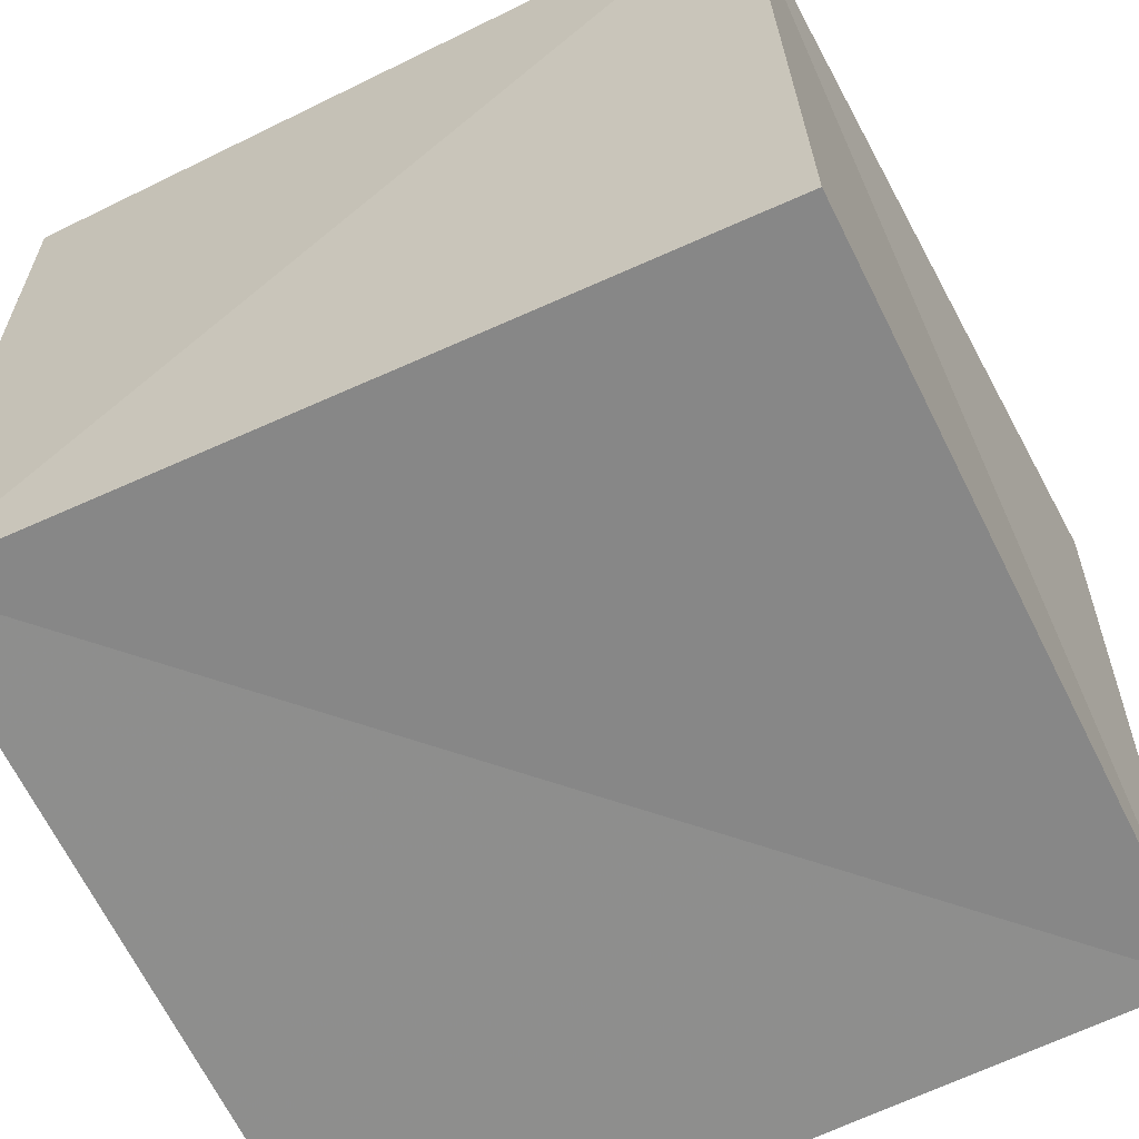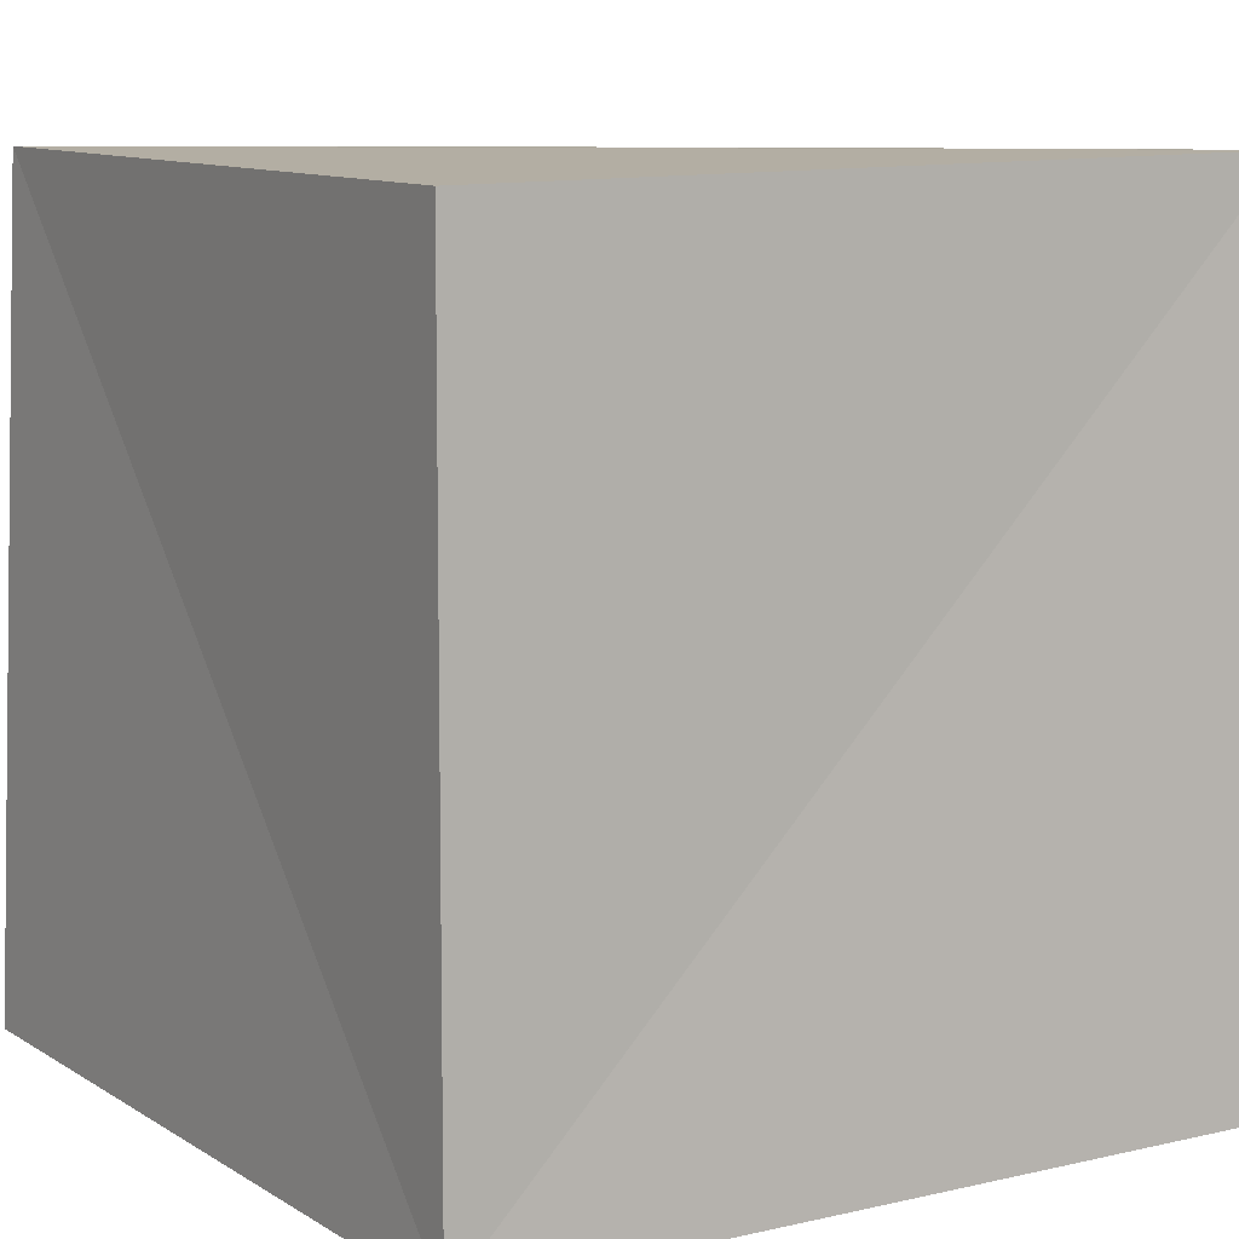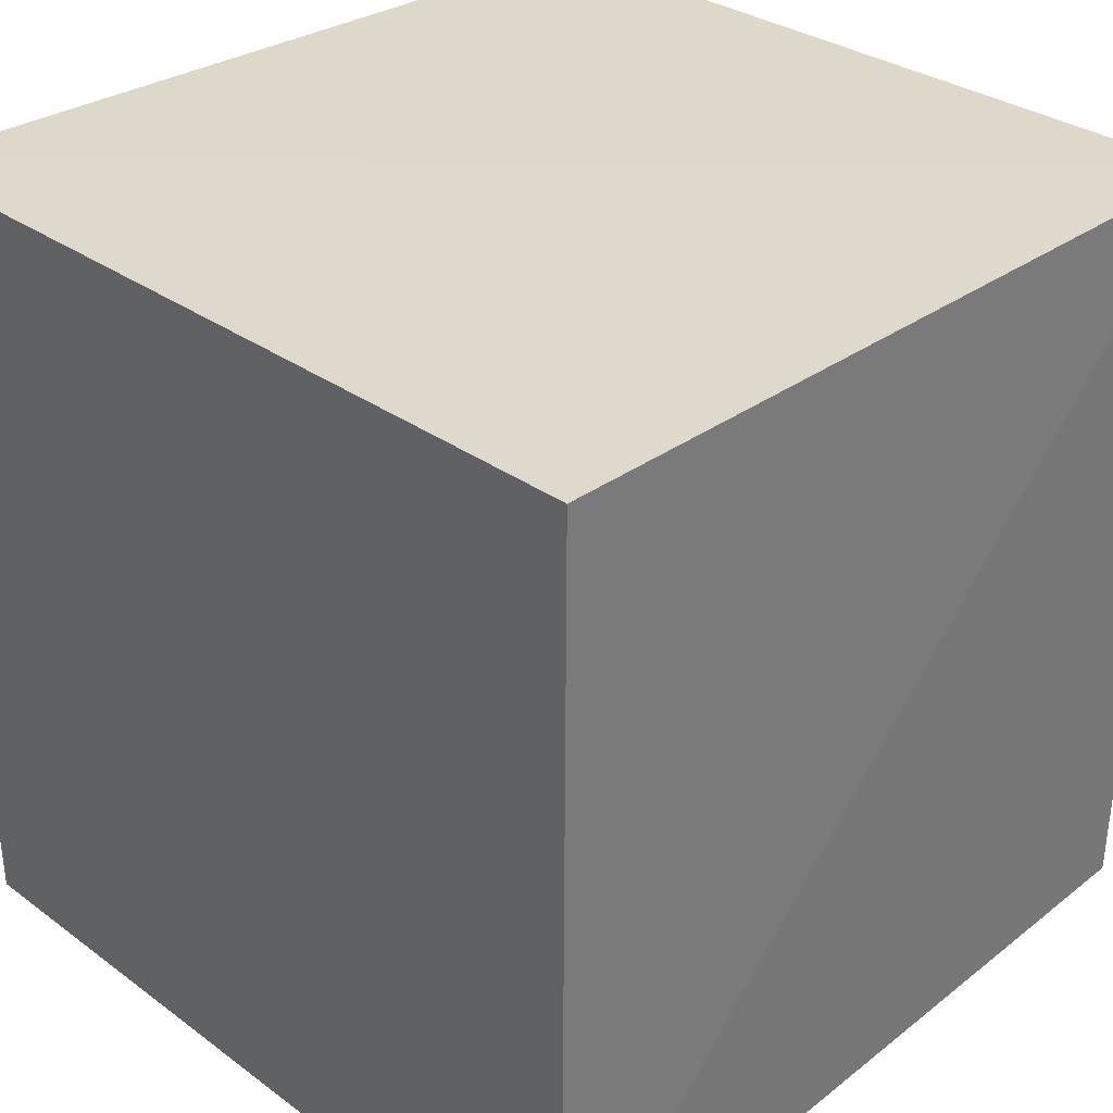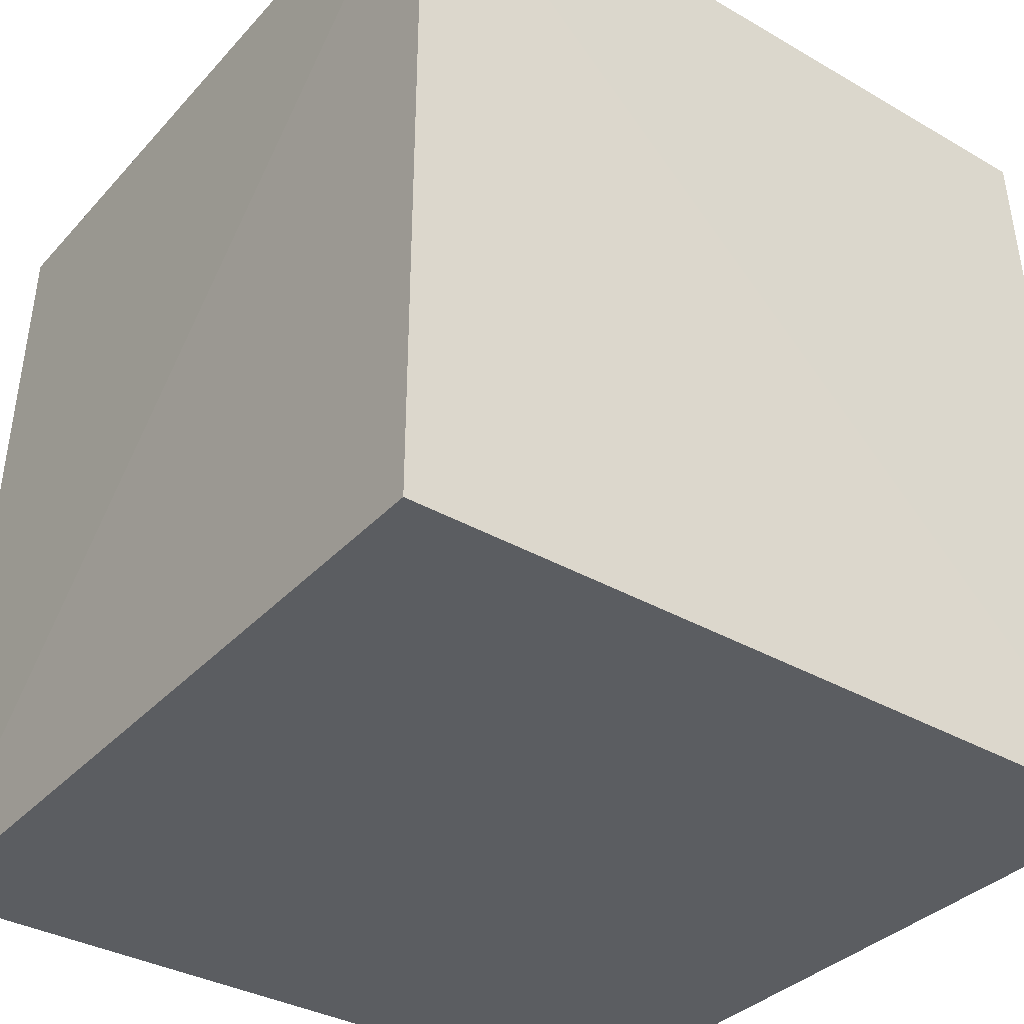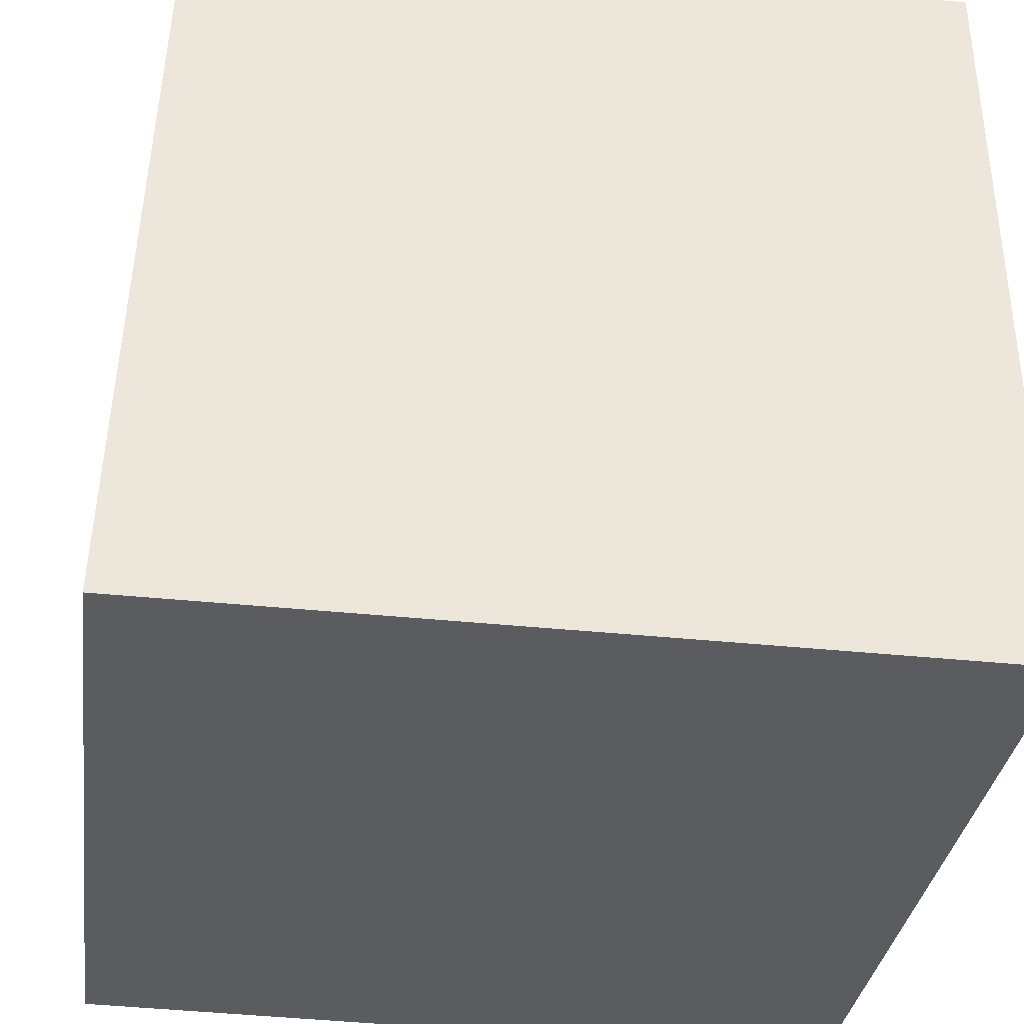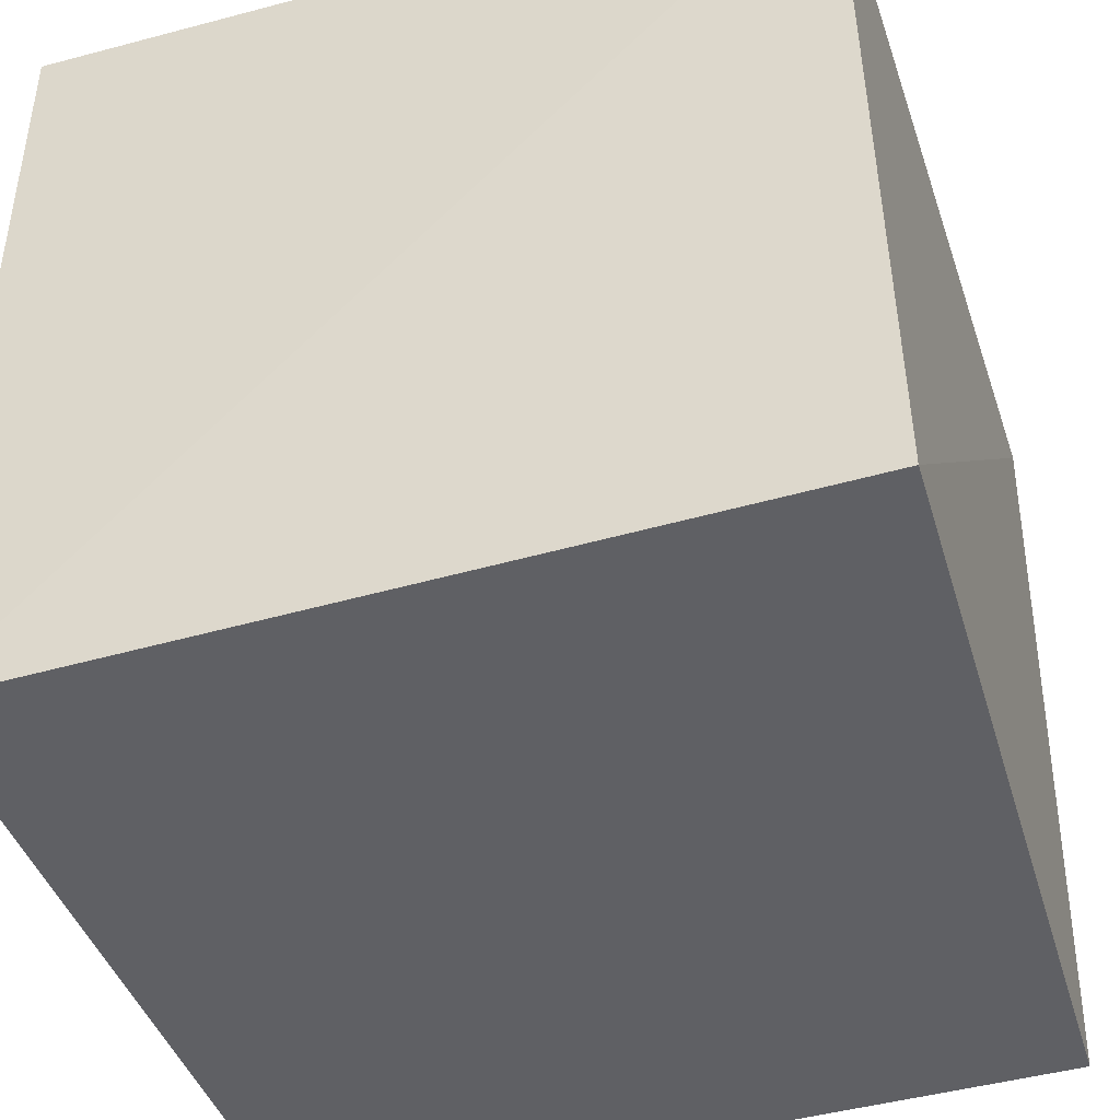
<metadata>
{"format":"obj","ext":"obj","renderer":"f3d","projection":"perspective","resolution":1024,"background":"white","views":[{"elev":-62.7,"azim":-153.7,"up":"+Z"},{"elev":9.2,"azim":-122.2,"up":"+Y"},{"elev":32.6,"azim":45.0,"up":"+Z"},{"elev":-35.8,"azim":53.3,"up":"+Y"},{"elev":-34.8,"azim":-8.5,"up":"+Y"},{"elev":-44.1,"azim":107.8,"up":"+Z"}]}
</metadata>
<code>
v  -0.003483  0  -0.003483
v  1.006  2e-06  -0.02124
v  0.9872  1.007  0.01403
v  -0.000302  0.9842  -0.000302
v  -0.02124  2e-06  1.006
v  1.012  0  1.012
v  1.006  0.9984  1.006
v  0.01403  1.007  0.9872
f 3 1 2
f 5 7 6
f 1 3 4
f 1 6 2
f 7 5 8
f 2 7 3
f 6 1 5
f 3 8 4
f 7 2 6
f 1 8 5
f 8 3 7
f 8 1 4

</code>
